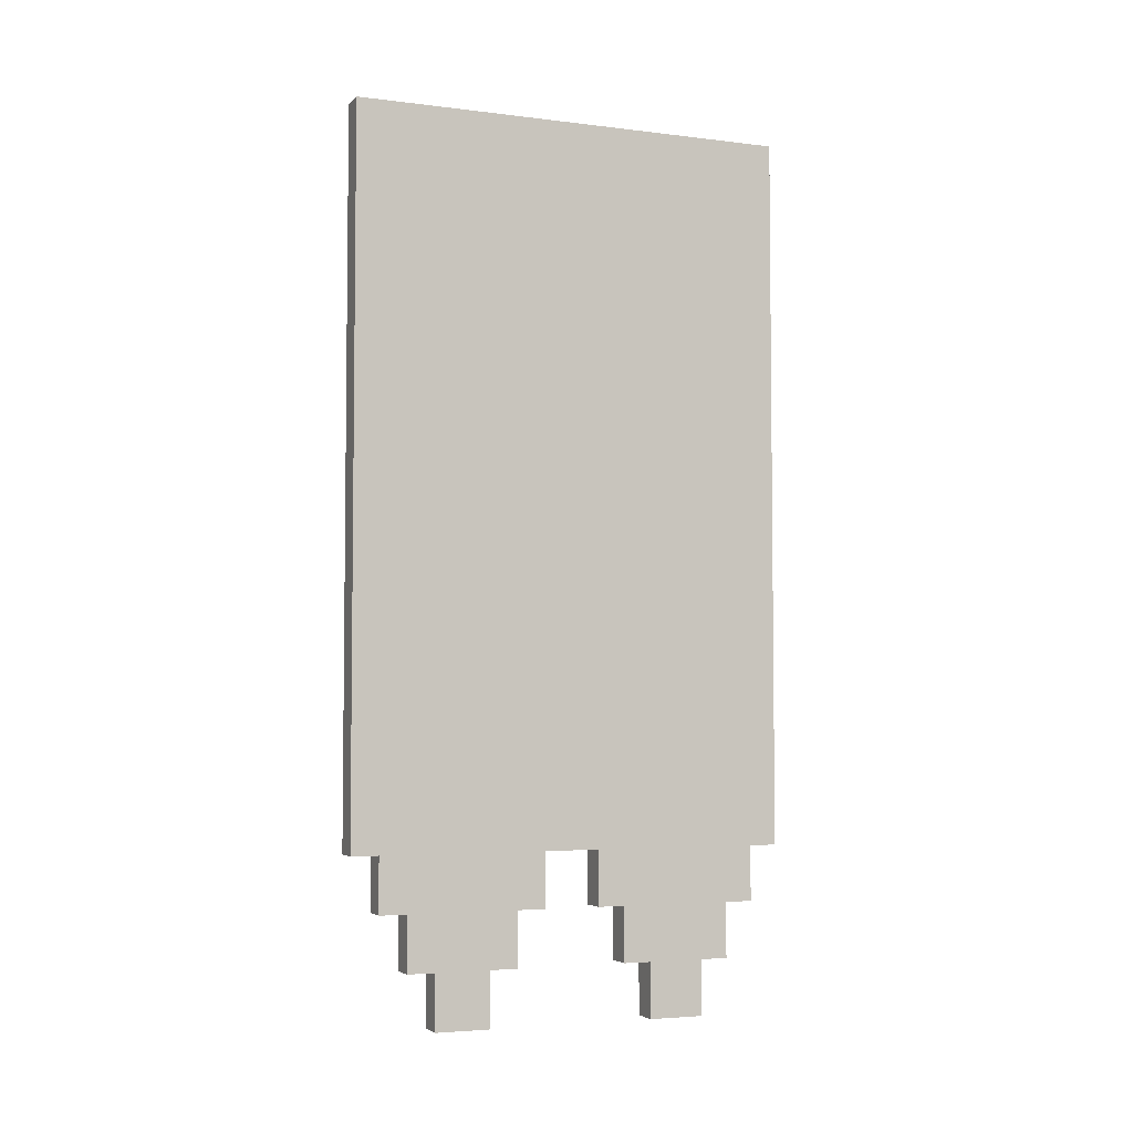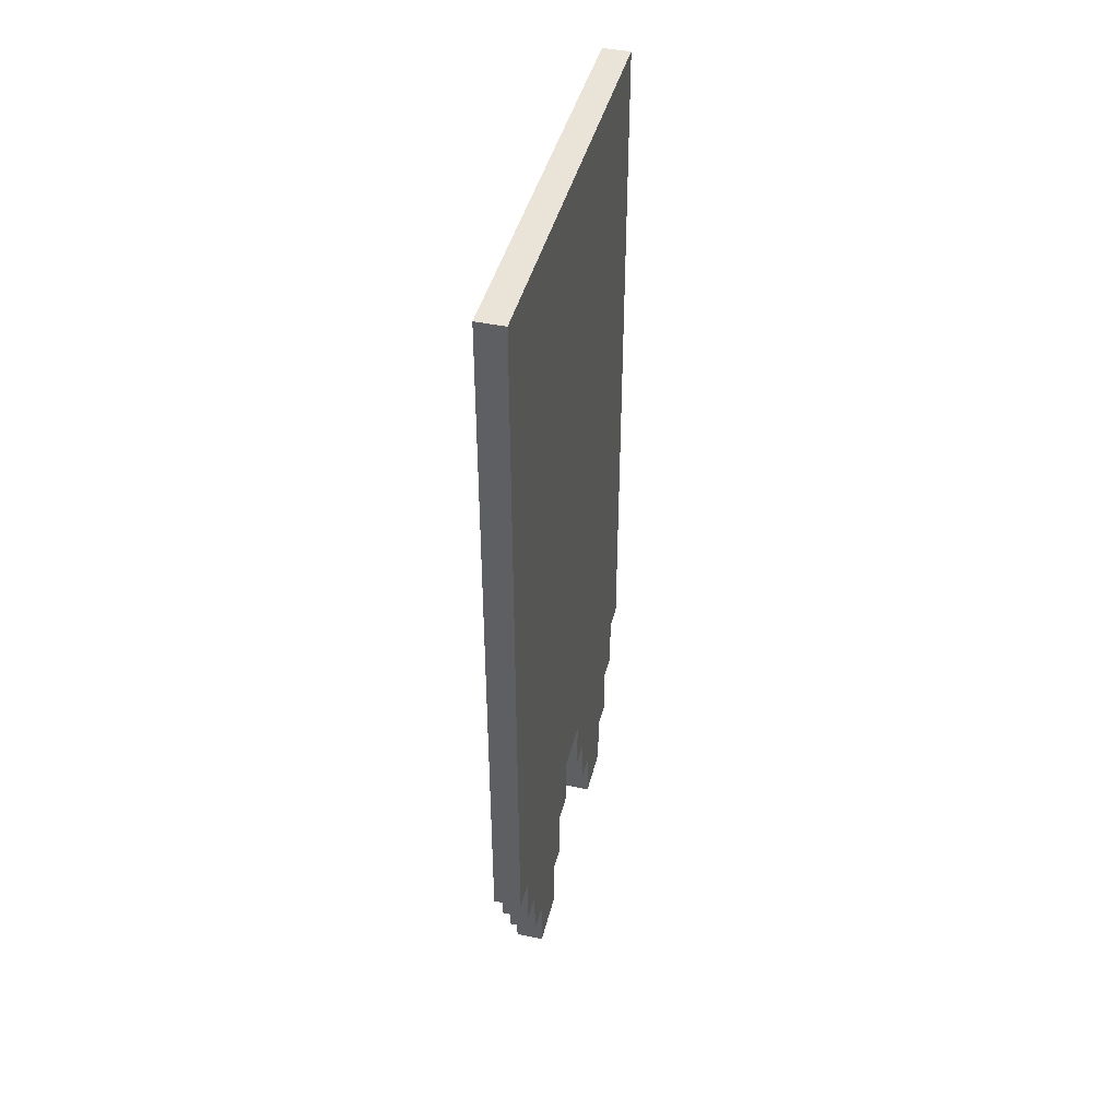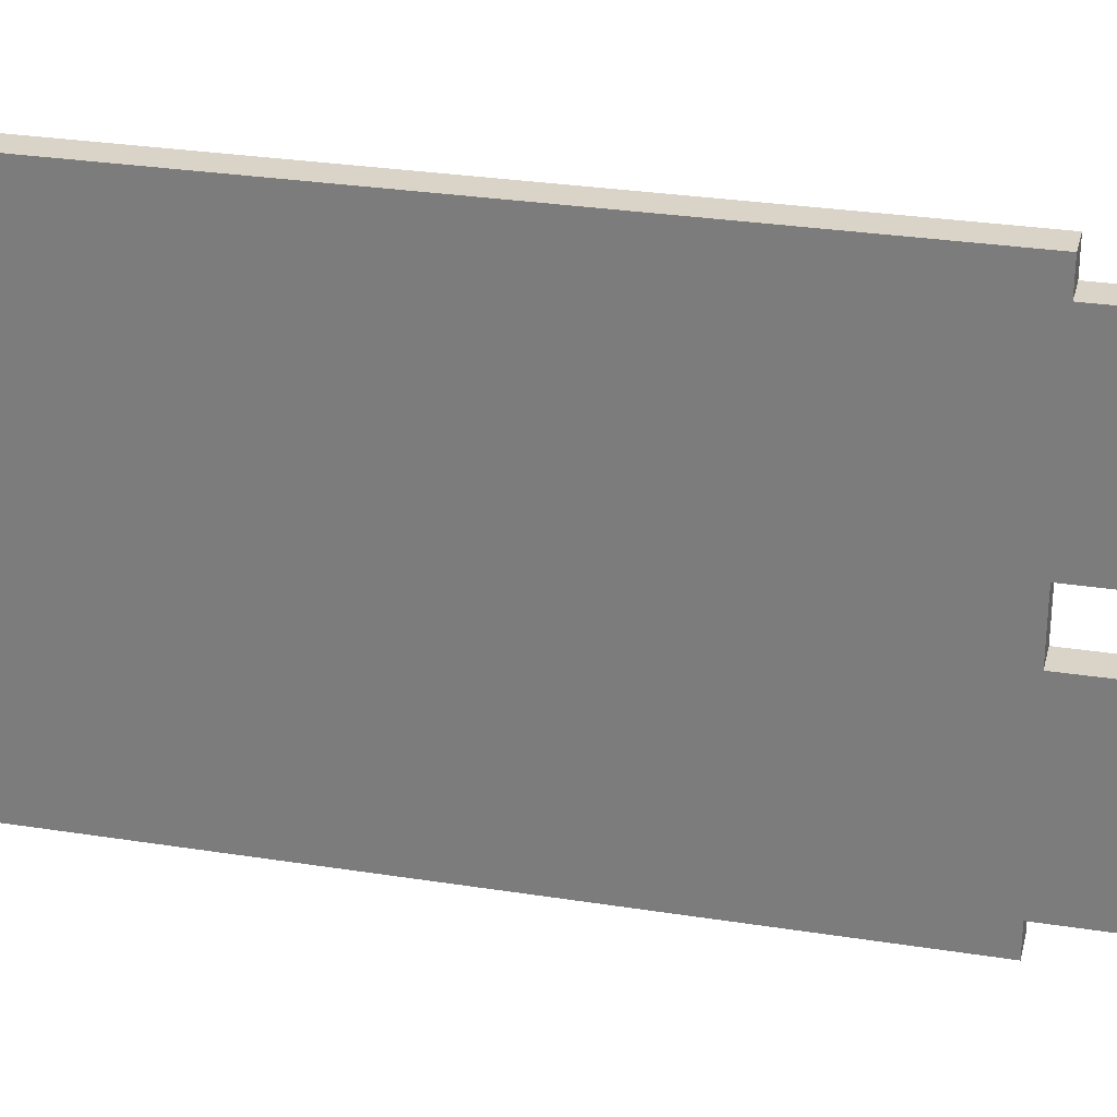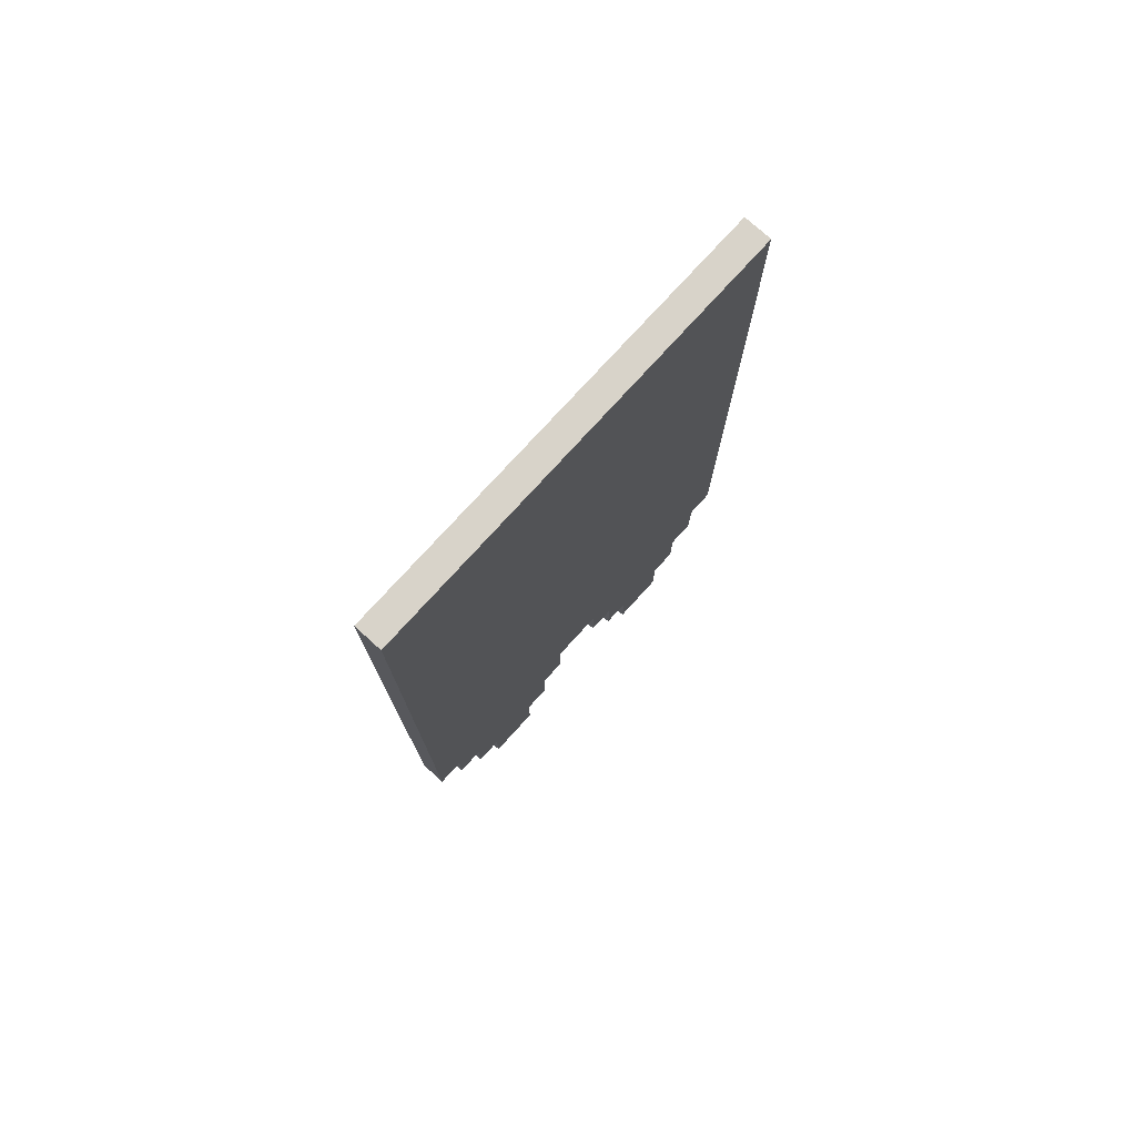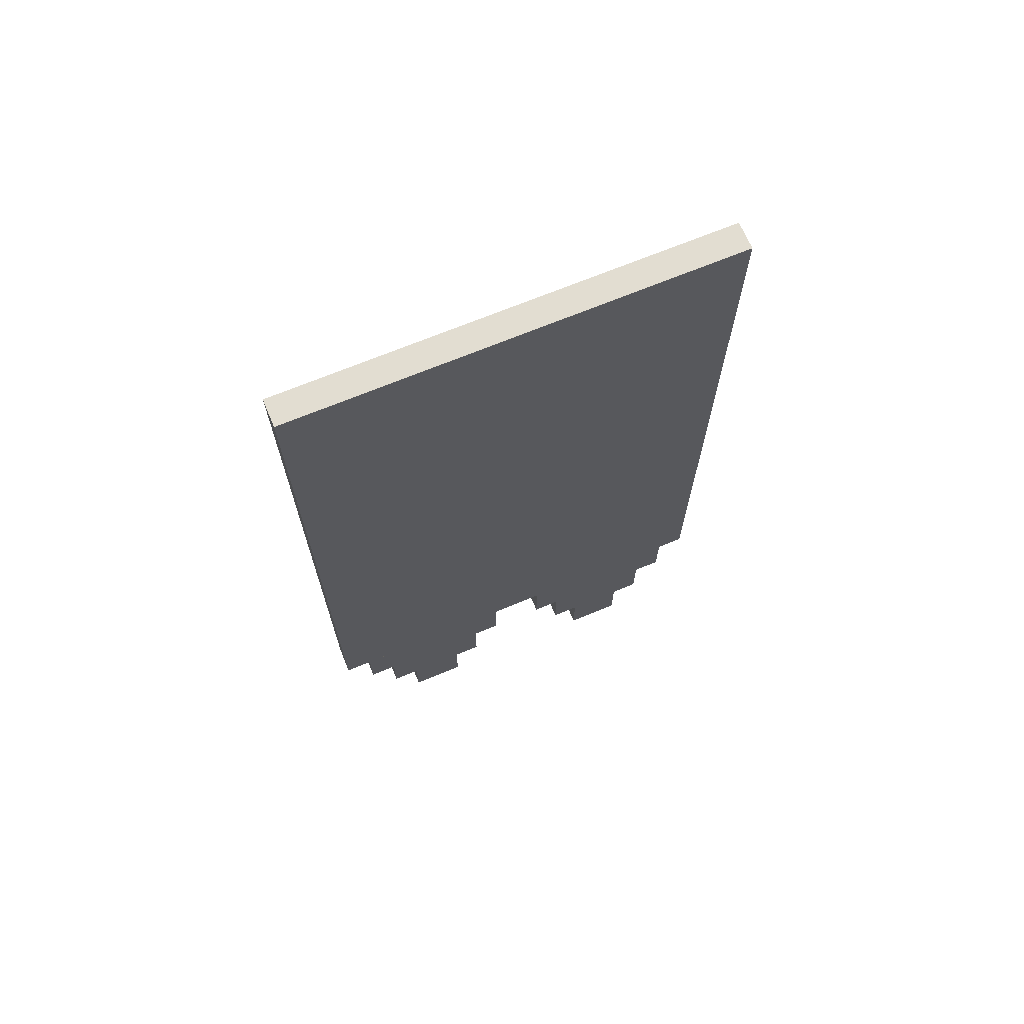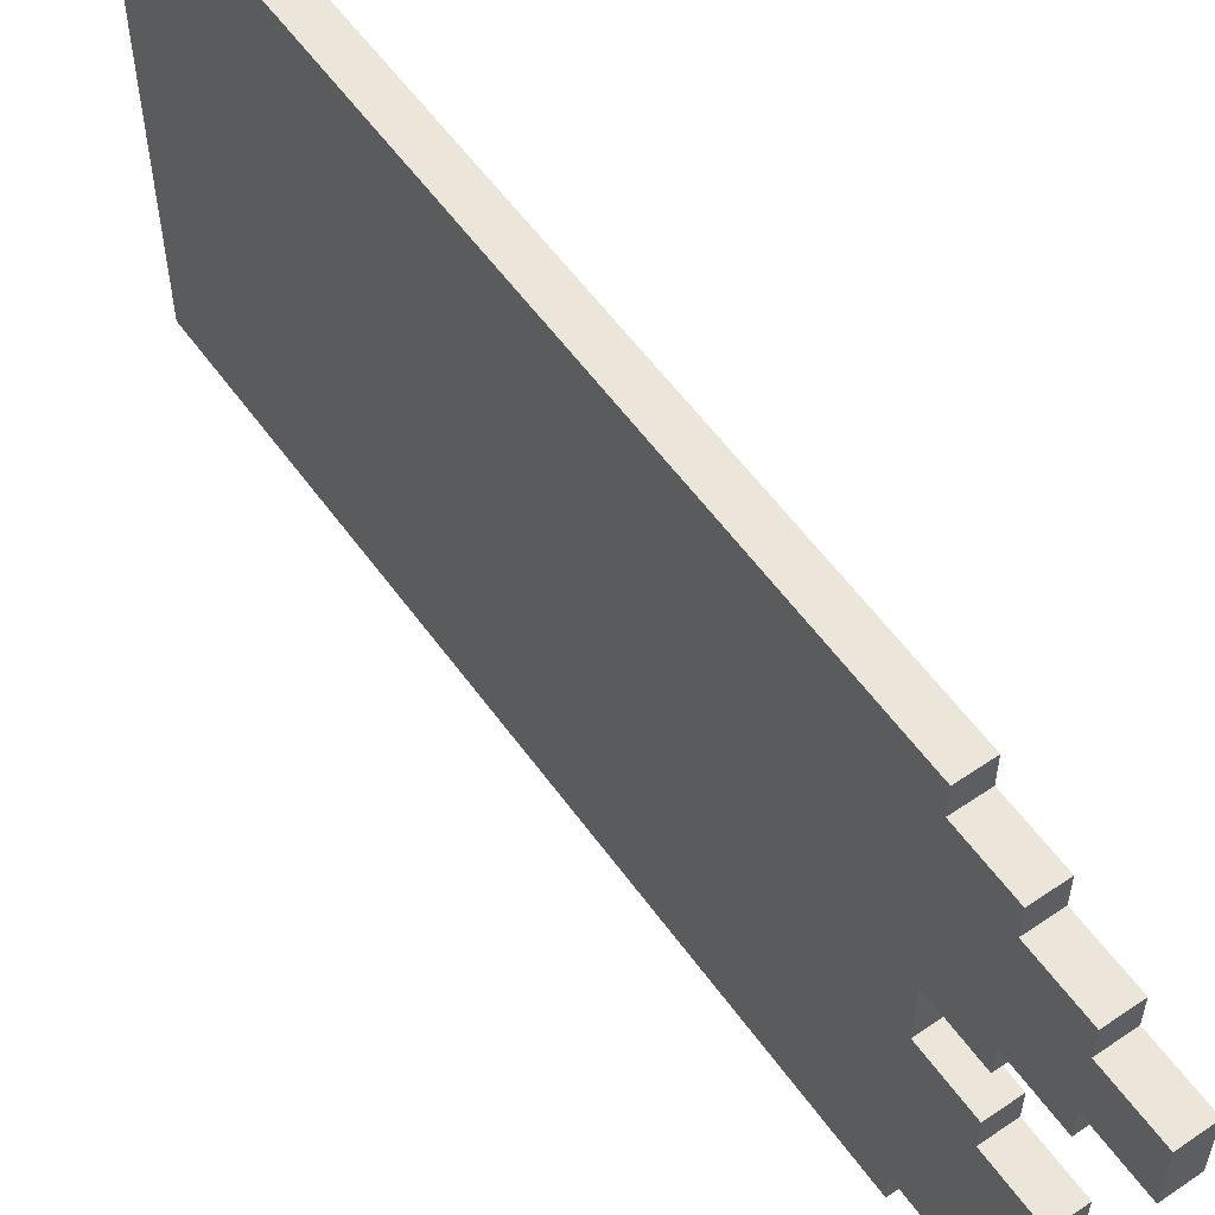
<metadata>
{"format":"obj","ext":"obj","renderer":"f3d","projection":"perspective","resolution":1024,"background":"white","views":[{"elev":-4.3,"azim":-111.8,"up":"+Z"},{"elev":42.8,"azim":13.8,"up":"+Z"},{"elev":28.6,"azim":103.4,"up":"+Y"},{"elev":76.0,"azim":-137.8,"up":"+Z"},{"elev":68.5,"azim":-112.7,"up":"+Z"},{"elev":57.4,"azim":144.6,"up":"+Y"}]}
</metadata>
<code>
o Cube
v -0.5 0.5 -0.125
v -0.4375 0.5 -0.125
v -0.5 0.5 1.5
v -0.4375 0.5 1.5
v -0.4375 -0.5 1.5
v -0.5 -0.5 1.5
v -0.4375 0.125 -0.25
v -0.5 0.125 -0.25
v -0.5 0.125 -0.375
v -0.4375 0.125 -0.375
v -0.4375 0.1875 -0.375
v -0.5 0.1875 -0.375
v -0.5 0.3125 -0.5
v -0.4375 0.3125 -0.5
v -0.4375 0.3125 -0.375
v -0.5 0.3125 -0.375
v -0.5 0.375 -0.375
v -0.4375 0.375 -0.375
v -0.4375 0.375 -0.25
v -0.5 0.375 -0.25
v -0.4375 -0.1875 -0.5
v -0.5 -0.3125 -0.5
v -0.4375 -0.3125 -0.5
v -0.5 0.1875 -0.5
v -0.4375 0.1875 -0.5
v -0.5 0.4375 -0.25
v -0.4375 0.4375 -0.25
v -0.4375 0.4375 -0.125
v -0.5 0.4375 -0.125
v -0.4375 0.0625 -0.25
v -0.5 0.0625 -0.25
v -0.4375 0.0625 -0.125
v -0.5 0.0625 -0.125
v -0.4375 -0.0625 -0.125
v -0.5 -0.0625 -0.125
v -0.4375 -0.0625 -0.25
v -0.5 -0.0625 -0.25
v -0.4375 -0.125 -0.25
v -0.5 -0.125 -0.25
v -0.4375 -0.125 -0.375
v -0.5 -0.125 -0.375
v -0.4375 -0.1875 -0.375
v -0.5 -0.1875 -0.375
v -0.5 -0.1875 -0.5
v -0.5 -0.3125 -0.375
v -0.4375 -0.3125 -0.375
v -0.5 -0.375 -0.375
v -0.4375 -0.375 -0.375
v -0.5 -0.375 -0.25
v -0.4375 -0.375 -0.25
v -0.5 -0.4375 -0.25
v -0.4375 -0.4375 -0.25
v -0.5 -0.4375 -0.125
v -0.4375 -0.4375 -0.125
v -0.5 -0.5 -0.125
v -0.4375 -0.5 -0.125
v -0.5 0.5 0.5
v -0.4375 0.5 0.5
v -0.5 -0.5 0.5
v -0.4375 -0.5 0.5
v -0.5 0.3438 -0.375
g Cube_Cube_Material
f 57 3 4 58
f 31 30 32 33
f 8 7 30 31
f 9 10 7 8
f 12 11 10 9
f 24 25 11 12
f 16 15 14 13
f 17 18 15 16 61
f 20 19 18 17
f 26 27 19 20
f 29 28 27 26
f 1 2 28 29
f 37 36 38 39
f 39 38 40 41
f 41 40 42 43
f 22 23 46 45
f 45 46 48 47
f 47 48 50 49
f 49 50 52 51
f 51 52 54 53
f 53 54 56 55
f 43 42 21 44
f 14 25 24 13
f 60 5 6 59
f 21 23 22 44
f 57 59 6 3
f 60 58 4 5
f 1 57 58 2
f 56 60 59 55
f 1 29 33 35 53 55 59 57
f 32 28 2 58 60 56 54 34
f 34 36 37 35
f 30 7 19 27 28 32
f 34 54 52 50 38 36
f 53 35 37 39 49 51
f 29 26 20 8 31 33
f 33 32 34 35
f 49 39 41 43 45 47
f 8 20 17 61 16 12 9
f 45 43 44 22
f 12 16 13 24
f 15 11 25 14
f 42 46 23 21
f 38 50 48 46 42 40
f 7 10 11 15 18 19
f 3 6 5 4

</code>
